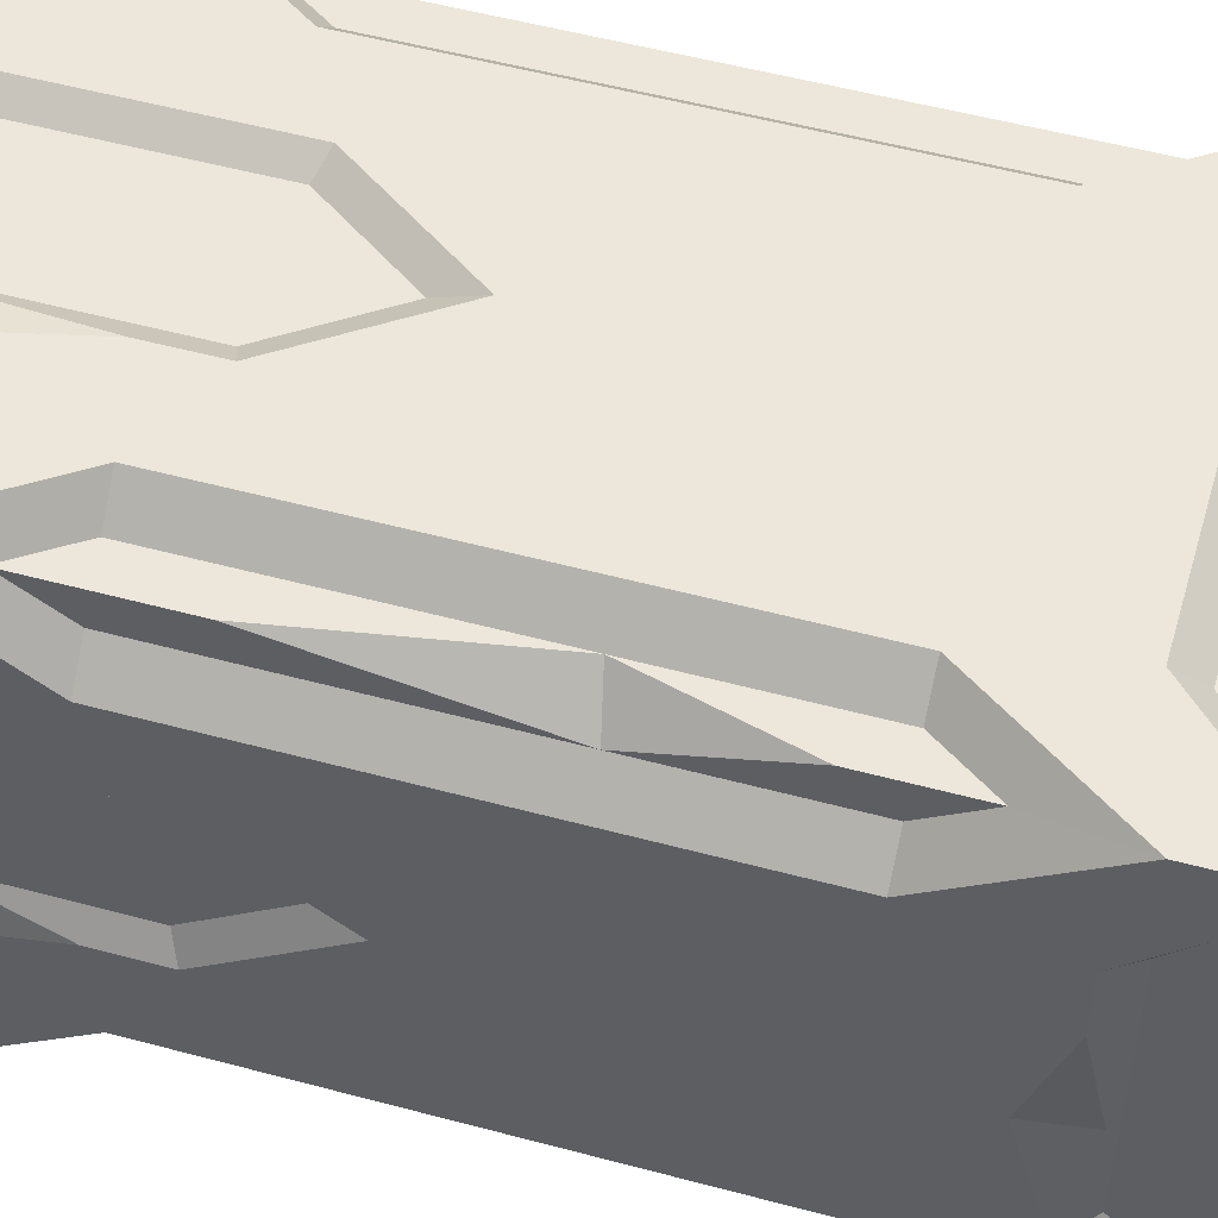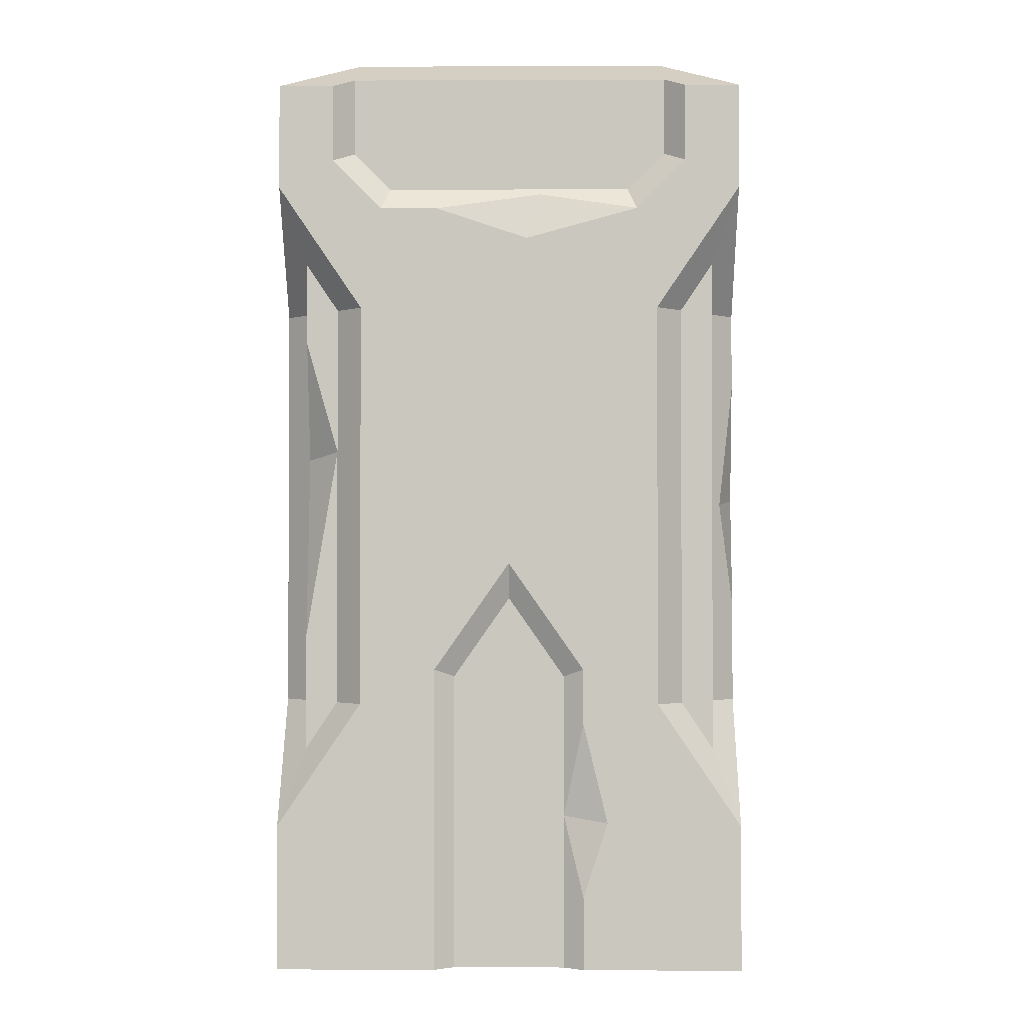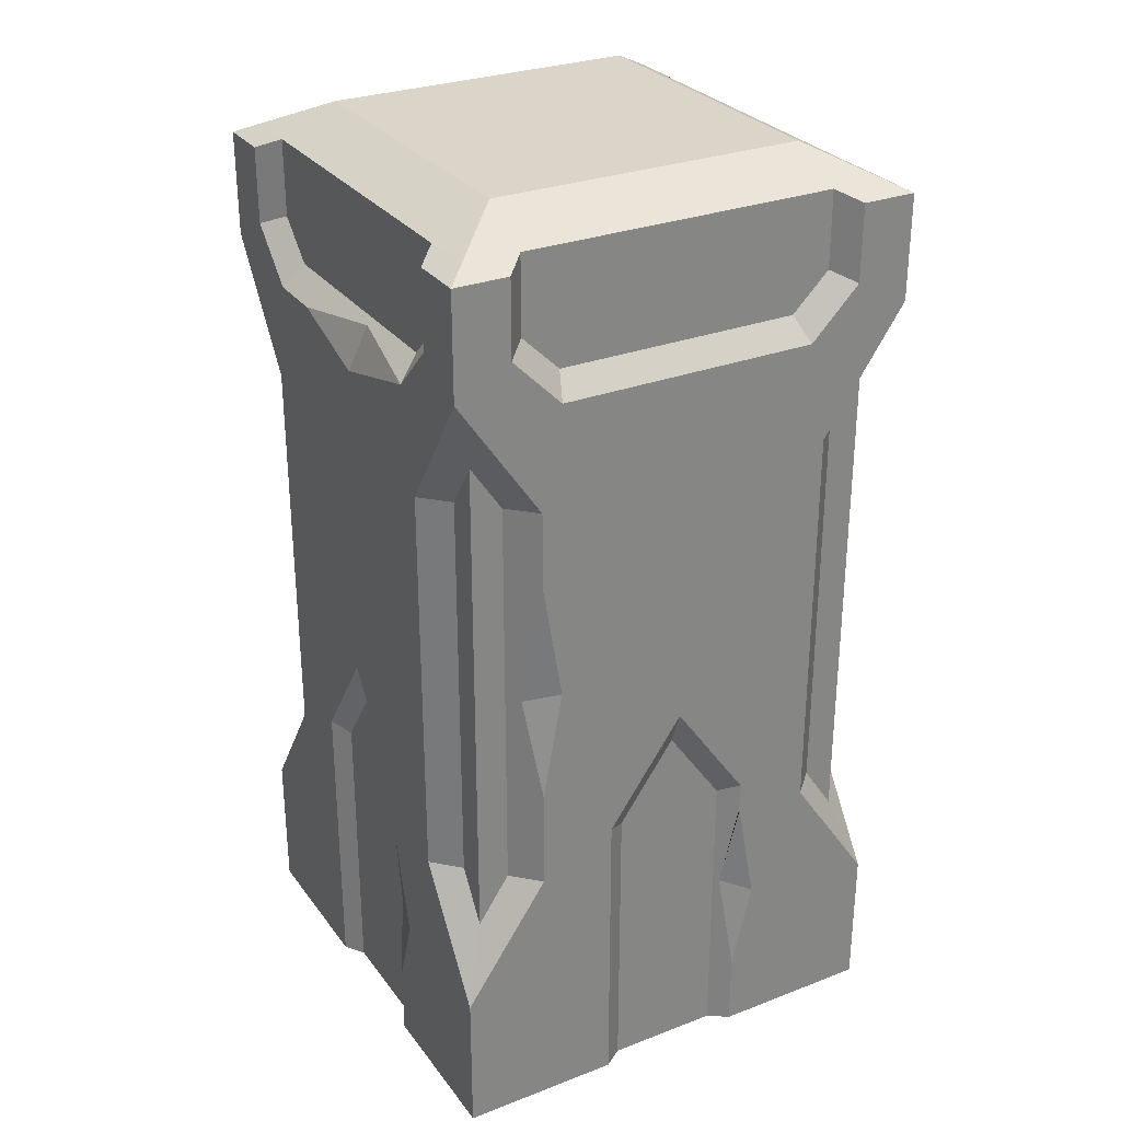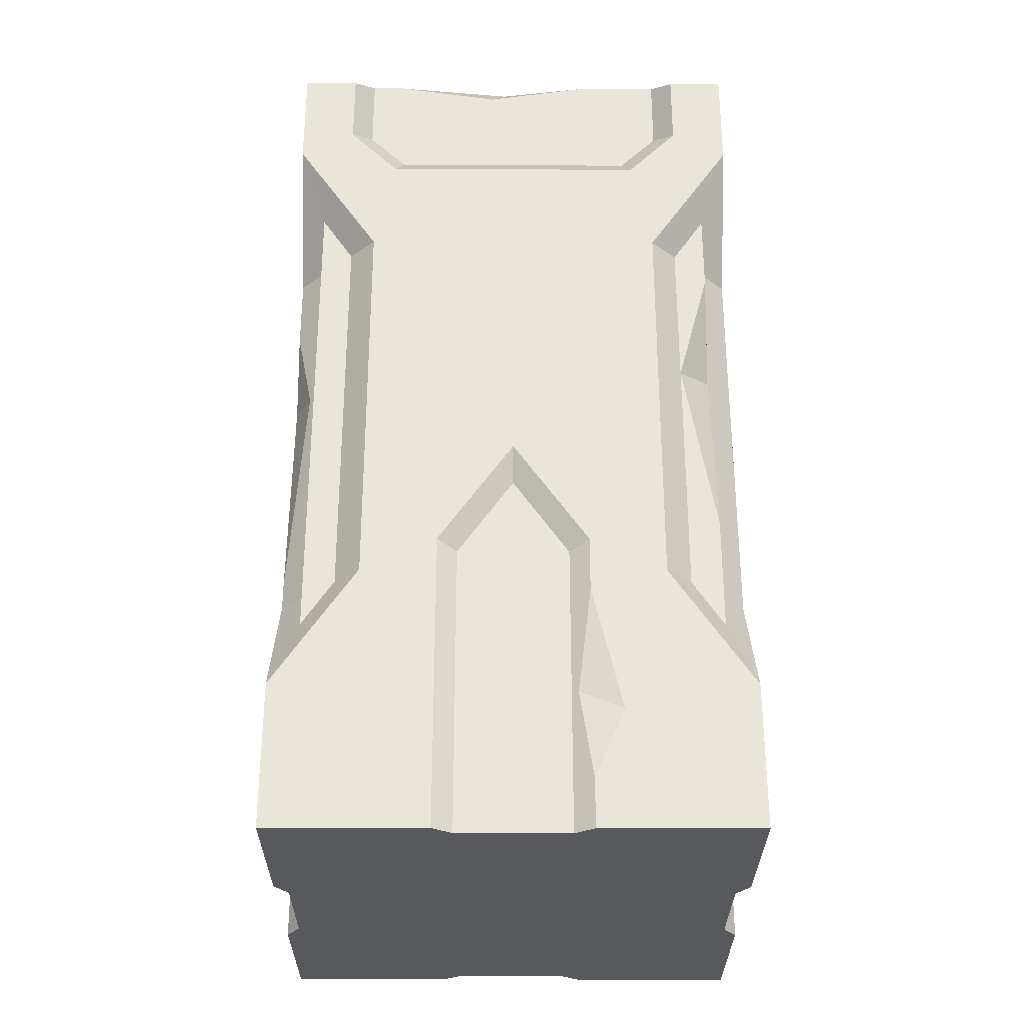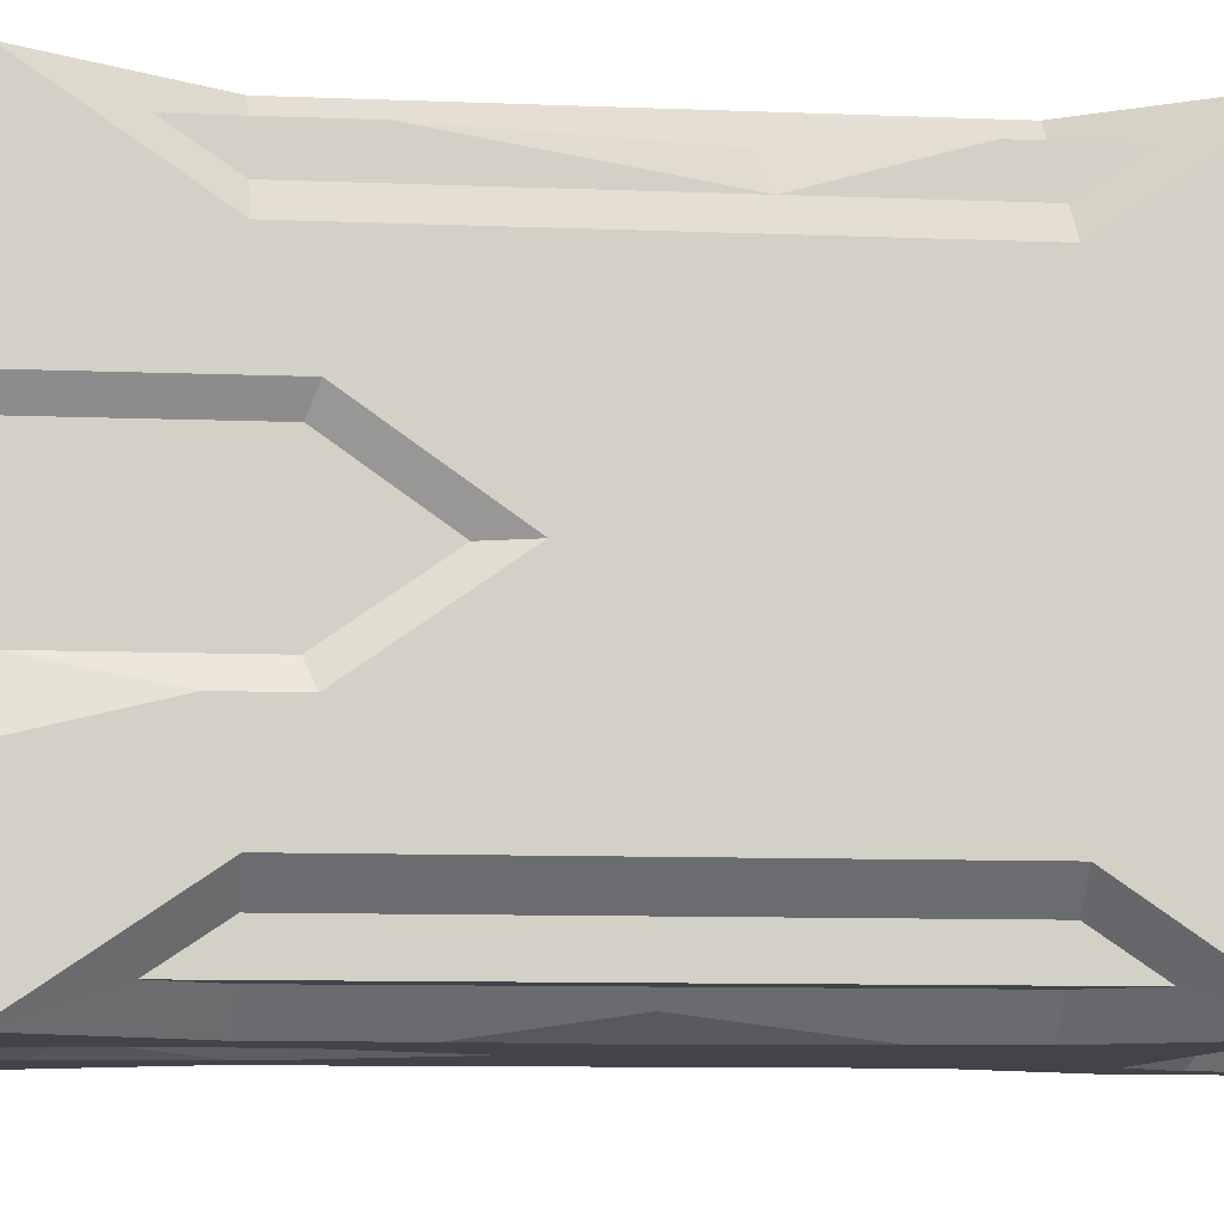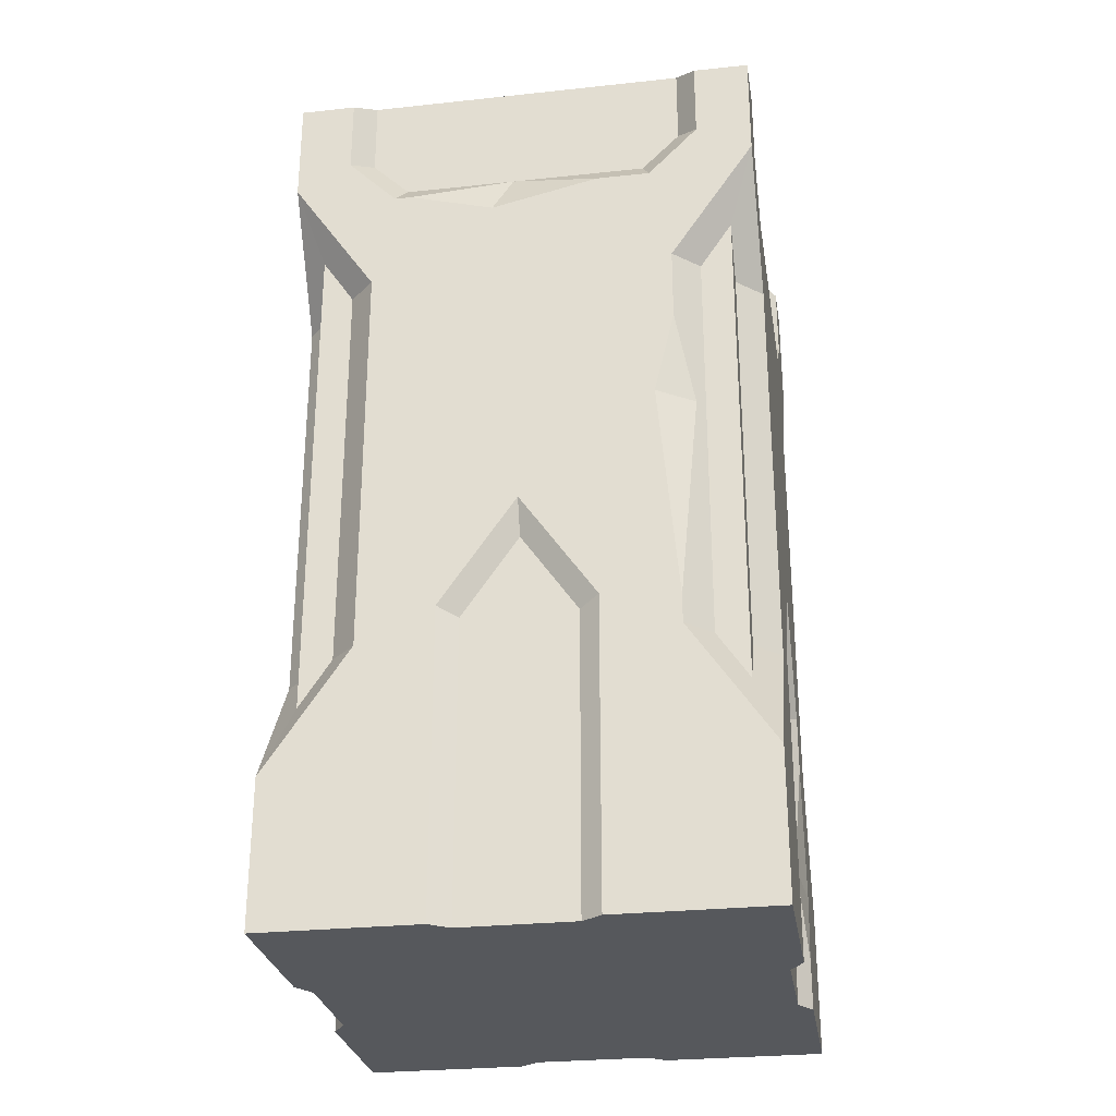
<metadata>
{"format":"obj","ext":"obj","renderer":"f3d","projection":"perspective","resolution":1024,"background":"white","views":[{"elev":53.0,"azim":106.1,"up":"+Z"},{"elev":-1.6,"azim":90.8,"up":"+Y"},{"elev":29.1,"azim":150.5,"up":"+Y"},{"elev":-30.1,"azim":-0.3,"up":"+Y"},{"elev":-8.4,"azim":83.2,"up":"+Z"},{"elev":-28.1,"azim":-80.8,"up":"+Y"}]}
</metadata>
<code>
v -3.6e-05 0 -2e-05
v -3.6e-05 77.1 -2e-05
v 44.6 142.7 -2e-05
v 13.83 117.5 13.83
v 30.7 142.7 13.83
v 44.6 357.7 -2e-05
v -3.6e-05 423.3 -2e-05
v 30.7 357.7 13.83
v 13.83 382.9 13.83
v -3.6e-05 479 -2e-05
v 55.43 411.8 -2e-05
v 29.27 438.3 -2e-05
v 29.27 479 -2e-05
v 40.7 500 40.7
v 40.12 443.7 10.85
v 40.12 484.7 10.85
v 10.85 484.7 10.85
v 59.97 424.1 10.85
v 125.1 -0 125.1
v 250.2 0 -2e-05
v 250.2 77.1 -2e-05
v 205.6 142.7 -2e-05
v 236.3 117.5 13.83
v 219.5 142.7 13.83
v 205.6 357.7 -2e-05
v 250.2 423.3 -2e-05
v 219.5 357.7 13.83
v 236.3 382.9 13.83
v 250.2 479 -2e-05
v 194.7 411.8 -2e-05
v 220.9 438.3 -2e-05
v 220.9 479 -2e-05
v 209.5 500 40.7
v 210.1 443.7 10.85
v 210.1 484.7 10.85
v 239.3 484.7 10.85
v 190.2 424.1 10.85
v 165.3 0 -2e-05
v 84.85 -0 -2e-05
v 84.85 161.3 -2e-05
v 165.3 161.3 -2e-05
v 125.1 218.8 -2e-05
v 154.9 -0 7.125
v 95.28 -0 7.125
v 95.28 157.2 7.125
v 154.9 157.2 7.125
v 125.1 199.8 7.125
v 250.2 142.7 44.6
v 236.3 142.7 30.7
v 250.2 357.7 44.6
v 236.3 357.7 30.7
v 250.2 411.8 55.43
v 250.2 438.3 29.27
v 250.2 479 29.27
v 239.3 443.7 40.12
v 239.3 484.7 40.12
v 239.3 424.1 59.97
v 250.2 0 250.2
v 250.2 77.1 250.2
v 250.2 142.7 205.6
v 236.3 117.5 236.3
v 236.3 142.7 219.5
v 250.2 357.7 205.6
v 250.2 423.3 250.2
v 236.3 357.7 219.5
v 236.3 382.9 236.3
v 250.2 479 250.2
v 250.2 411.8 194.7
v 250.2 438.3 220.9
v 250.2 479 220.9
v 209.5 500 209.5
v 239.3 443.7 210.1
v 239.3 484.7 210.1
v 239.3 484.7 239.3
v 239.3 424.1 190.2
v 250.2 0 165.3
v 250.2 -0 84.85
v 250.2 161.3 84.85
v 250.2 161.3 165.3
v 250.2 218.8 125.1
v 243 -0 154.9
v 243 -0 95.28
v 243 157.2 95.28
v 243 157.2 154.9
v 243 199.8 125.1
v 205.6 142.7 250.2
v 219.5 142.7 236.3
v 205.6 357.7 250.2
v 219.5 357.7 236.3
v 194.7 411.8 250.2
v 220.9 438.3 250.2
v 220.9 479 250.2
v 210.1 443.7 239.3
v 210.1 484.7 239.3
v 190.2 424.1 239.3
v -3.6e-05 0 250.2
v -3.6e-05 77.1 250.2
v 44.6 142.7 250.2
v 13.83 117.5 236.3
v 30.7 142.7 236.3
v 44.6 357.7 250.2
v -3.6e-05 423.3 250.2
v 30.7 357.7 236.3
v 13.83 382.9 236.3
v -3.6e-05 479 250.2
v 55.43 411.8 250.2
v 29.27 438.3 250.2
v 29.27 479 250.2
v 40.7 500 209.5
v 40.12 443.7 239.3
v 40.12 484.7 239.3
v 10.85 484.7 239.3
v 59.97 424.1 239.3
v 84.85 0 250.2
v 165.3 -0 250.2
v 165.3 161.3 250.2
v 84.85 161.3 250.2
v 125.1 218.8 250.2
v 95.28 -0 243
v 154.9 -0 243
v 154.9 157.2 243
v 95.28 157.2 243
v 125.1 199.8 243
v -3.6e-05 142.7 205.6
v 13.83 142.7 219.5
v -3.6e-05 357.7 205.6
v 13.83 357.7 219.5
v -3.6e-05 411.8 194.7
v -3.6e-05 438.3 220.9
v -3.6e-05 479 220.9
v 10.85 443.7 210.1
v 10.85 484.7 210.1
v 10.85 424.1 190.2
v -3.6e-05 142.7 44.6
v 13.83 142.7 30.7
v -3.6e-05 357.7 44.6
v 13.83 357.7 30.7
v -3.6e-05 411.8 55.43
v -3.6e-05 438.3 29.27
v -3.6e-05 479 29.27
v 10.85 443.7 40.12
v 10.85 484.7 40.12
v 10.85 424.1 59.97
v -3.6e-05 0 84.85
v -3.6e-05 -0 165.3
v -3.6e-05 161.3 165.3
v -3.6e-05 161.3 84.85
v -3.6e-05 218.8 125.1
v 7.125 -0 95.28
v 7.125 -0 154.9
v 7.125 157.2 154.9
v 7.125 157.2 95.28
v 7.125 199.8 125.1
v 236.3 339.6 236.3
v 236.3 179.2 236.3
v 236.3 279.9 219.5
v 219.5 276 236.3
v 84.85 145.9 -2e-05
v 84.85 144 -2e-05
v 84.85 40.41 -2e-05
v 73.9 87.38 -2e-05
v 92.42 97.27 5.175
v -3.6e-05 411.8 166.4
v -3.6e-05 411.8 64.25
v 10.85 424.1 118.9
v -1.8e-05 399.2 109.5
v 166.5 484.7 239.3
v 56.87 484.7 239.3
v 119.8 493.1 223
v 112.7 476 239.3
v 250.2 132 84.85
v 250.2 38.7 84.85
v 243 81.95 95.28
v 250.2 78.6 71.79
v 205.6 195.7 -2e-05
v 205.6 317.3 -2e-05
v 194.9 254 -1e-05
v 213.5 251.3 7.885
v -3.6e-05 319.3 205.6
v -3.6e-05 157.6 205.6
v 9.365 271.3 215
v -1.8e-05 274.4 194.9
v 250.2 411.8 164.3
v 242.2 420.8 108.1
v 250.2 395.6 115.3
v 165.3 131.7 250.2
v 165.3 26.27 250.2
v 181.3 63.8 250.2
v 158.4 75 245.4
f 2 4 5 3
f 6 8 9 7
f 9 8 5 4
f 6 7 12 11
f 7 10 13 12
f 12 13 16 15
f 13 10 17 16
f 14 16 17
f 6 3 5 8
f 18 11 12 15
f 21 22 24 23
f 25 26 28 27
f 28 23 24 27
f 25 30 31 26
f 26 31 32 29
f 31 34 35 32
f 32 35 36 29
f 33 36 35
f 25 27 176
f 22 175 24
f 176 27 178
f 27 24 178
f 24 175 178
f 11 30 25 6
f 18 37 30 11
f 15 34 37 18
f 16 35 34 15
f 14 33 35 16
f 6 25 42
f 37 34 31 30
f 109 71 33 14
f 19 38 20
f 39 19 1
f 43 44 45 46
f 40 158 2
f 158 161 2
f 39 1 160
f 1 2 160
f 2 161 160
f 2 3 40
f 21 20 38 41
f 21 41 22
f 43 19 44
f 47 46 45
f 40 45 158
f 39 160 44
f 158 45 159
f 159 45 162
f 45 44 162
f 160 162 44
f 41 38 43 46
f 38 19 43
f 19 39 44
f 42 41 46 47
f 40 42 47 45
f 25 176 42
f 176 177 42
f 22 41 175
f 177 175 42
f 175 41 42
f 6 42 40 3
f 21 23 49 48
f 50 51 28 26
f 28 51 49 23
f 50 26 53 52
f 26 29 54 53
f 53 54 56 55
f 54 29 36 56
f 33 56 36
f 50 48 49 51
f 57 52 53 55
f 59 60 62 61
f 63 64 66 65
f 66 154 156 65
f 63 68 69 64
f 64 69 70 67
f 69 72 73 70
f 70 73 74 67
f 71 74 73
f 63 65 60
f 65 156 60
f 156 62 60
f 63 50 68
f 68 50 183
f 183 50 185
f 52 185 50
f 52 57 184
f 57 75 184
f 184 75 183
f 75 68 183
f 55 72 75 57
f 56 73 72 55
f 33 71 73 56
f 50 63 80
f 75 72 69 68
f 19 76 58
f 77 19 20
f 81 82 84
f 82 173 84
f 173 83 84
f 78 171 21
f 171 174 21
f 77 20 172
f 20 21 172
f 21 174 172
f 21 48 78
f 59 58 76 79
f 59 79 60
f 81 19 82
f 85 84 83
f 77 172 173 82
f 79 76 81 84
f 76 19 81
f 19 77 82
f 80 79 84 85
f 78 80 85 83
f 63 60 79 80
f 50 80 78 48
f 59 61 87 86
f 88 89 66 64
f 155 157 87 61
f 88 64 91 90
f 64 67 92 91
f 91 92 94 93
f 92 67 74 94
f 71 94 74
f 88 86 89
f 89 86 157
f 86 87 157
f 95 90 91 93
f 97 98 100 99
f 101 102 104 103
f 104 99 100 103
f 101 106 107 102
f 102 107 108 105
f 107 110 111 108
f 108 111 112 105
f 109 112 111
f 101 103 100 98
f 90 106 101 88
f 95 113 106 90
f 93 110 113 95
f 94 167 93
f 93 167 110
f 167 170 110
f 111 110 168
f 170 168 110
f 111 168 109
f 94 71 167
f 168 169 109
f 109 169 71
f 71 169 167
f 88 101 118
f 113 110 107 106
f 19 114 96
f 115 19 58
f 119 120 121 122
f 116 186 59
f 186 188 59
f 59 188 58
f 188 187 58
f 187 115 58
f 59 86 116
f 97 96 114 117
f 97 117 98
f 119 19 120
f 123 122 121
f 116 121 186
f 115 187 120
f 187 189 120
f 120 189 121
f 189 186 121
f 117 114 119 122
f 114 19 119
f 19 115 120
f 118 117 122 123
f 116 118 123 121
f 101 98 117 118
f 88 118 116 86
f 97 99 125 124
f 126 127 104 102
f 104 127 125 99
f 126 102 129 128
f 102 105 130 129
f 129 130 132 131
f 130 105 112 132
f 109 132 112
f 126 179 127
f 124 125 180
f 180 125 181
f 125 127 181
f 179 181 127
f 133 128 129 131
f 2 134 135 4
f 136 7 9 137
f 9 4 135 137
f 136 138 139 7
f 7 139 140 10
f 139 141 142 140
f 140 142 17 10
f 14 17 142
f 136 137 135 134
f 136 126 138
f 138 126 164
f 164 126 166
f 166 126 163
f 128 163 126
f 164 165 143 138
f 131 141 133
f 133 141 165
f 141 143 165
f 132 142 141 131
f 109 14 142 132
f 126 136 148
f 143 141 139 138
f 19 144 1
f 145 19 96
f 149 150 151 152
f 97 146 145 96
f 97 124 146
f 2 1 144 147
f 2 147 134
f 149 19 150
f 153 152 151
f 145 146 151 150
f 147 144 149 152
f 144 19 149
f 19 145 150
f 148 147 152 153
f 146 148 153 151
f 136 134 147 148
f 126 148 179
f 179 148 182
f 124 180 146
f 180 182 146
f 148 146 182
f 156 155 61 62
f 66 89 157 154
f 154 157 156
f 156 157 155
f 162 161 158 159
f 160 161 162
f 133 165 163 128
f 166 165 164
f 163 165 166
f 170 169 168
f 167 169 170
f 173 171 78 83
f 173 174 171
f 173 172 174
f 176 178 177
f 177 178 175
f 182 181 179
f 180 181 182
f 184 185 52
f 183 185 184
f 189 188 186
f 187 188 189

</code>
